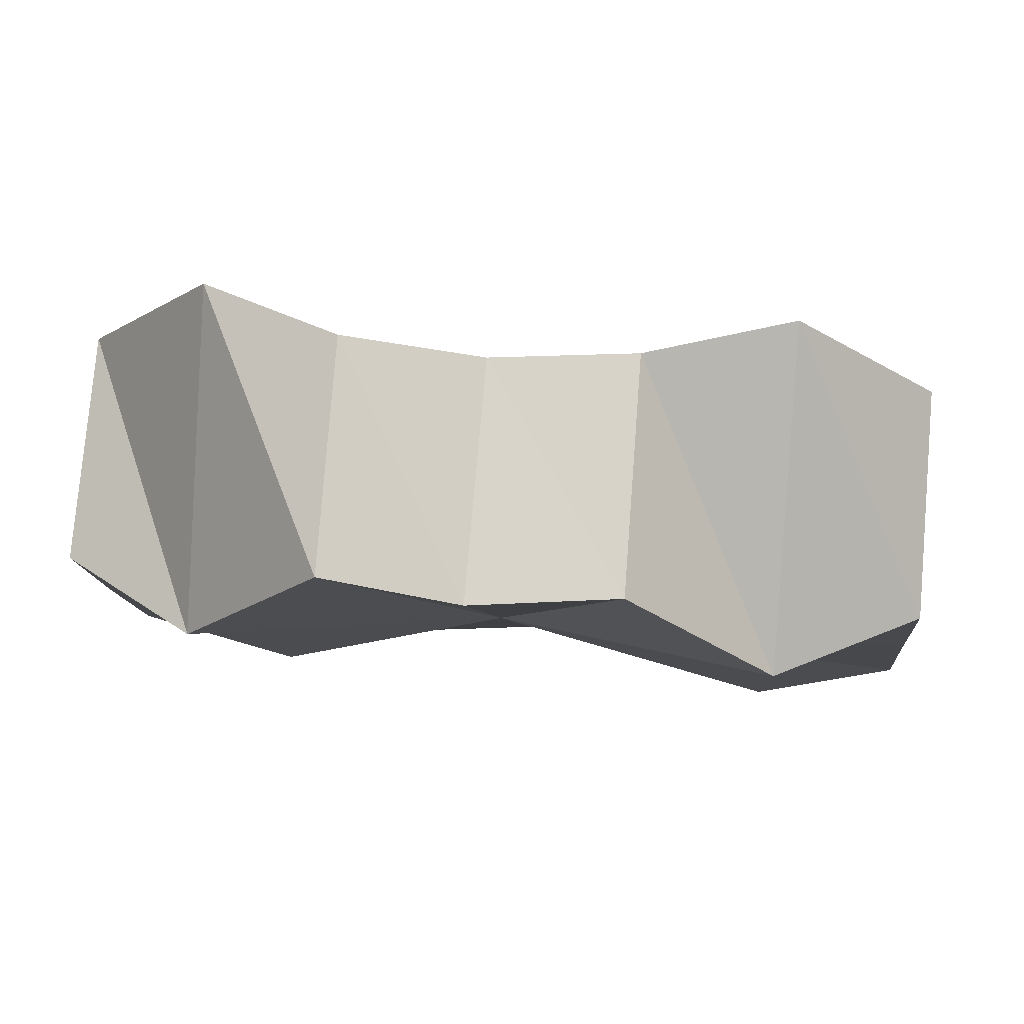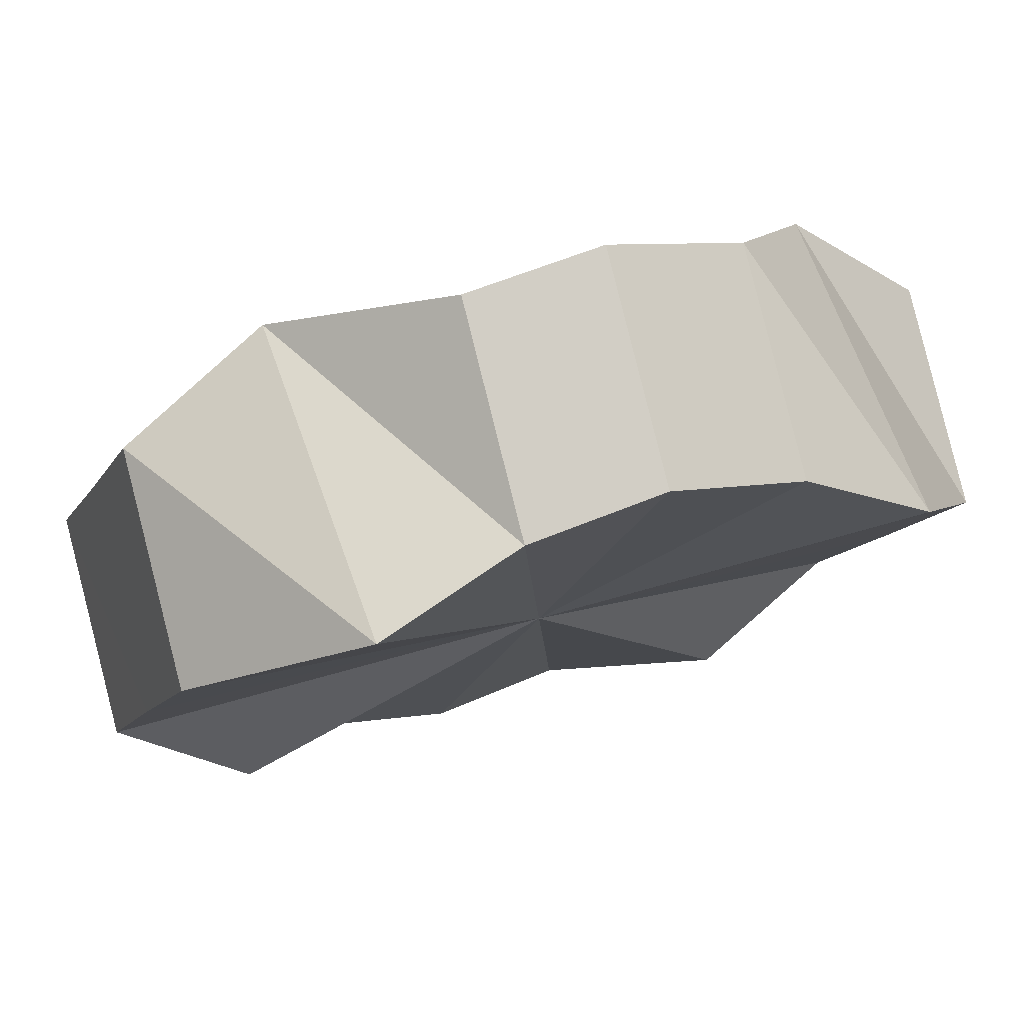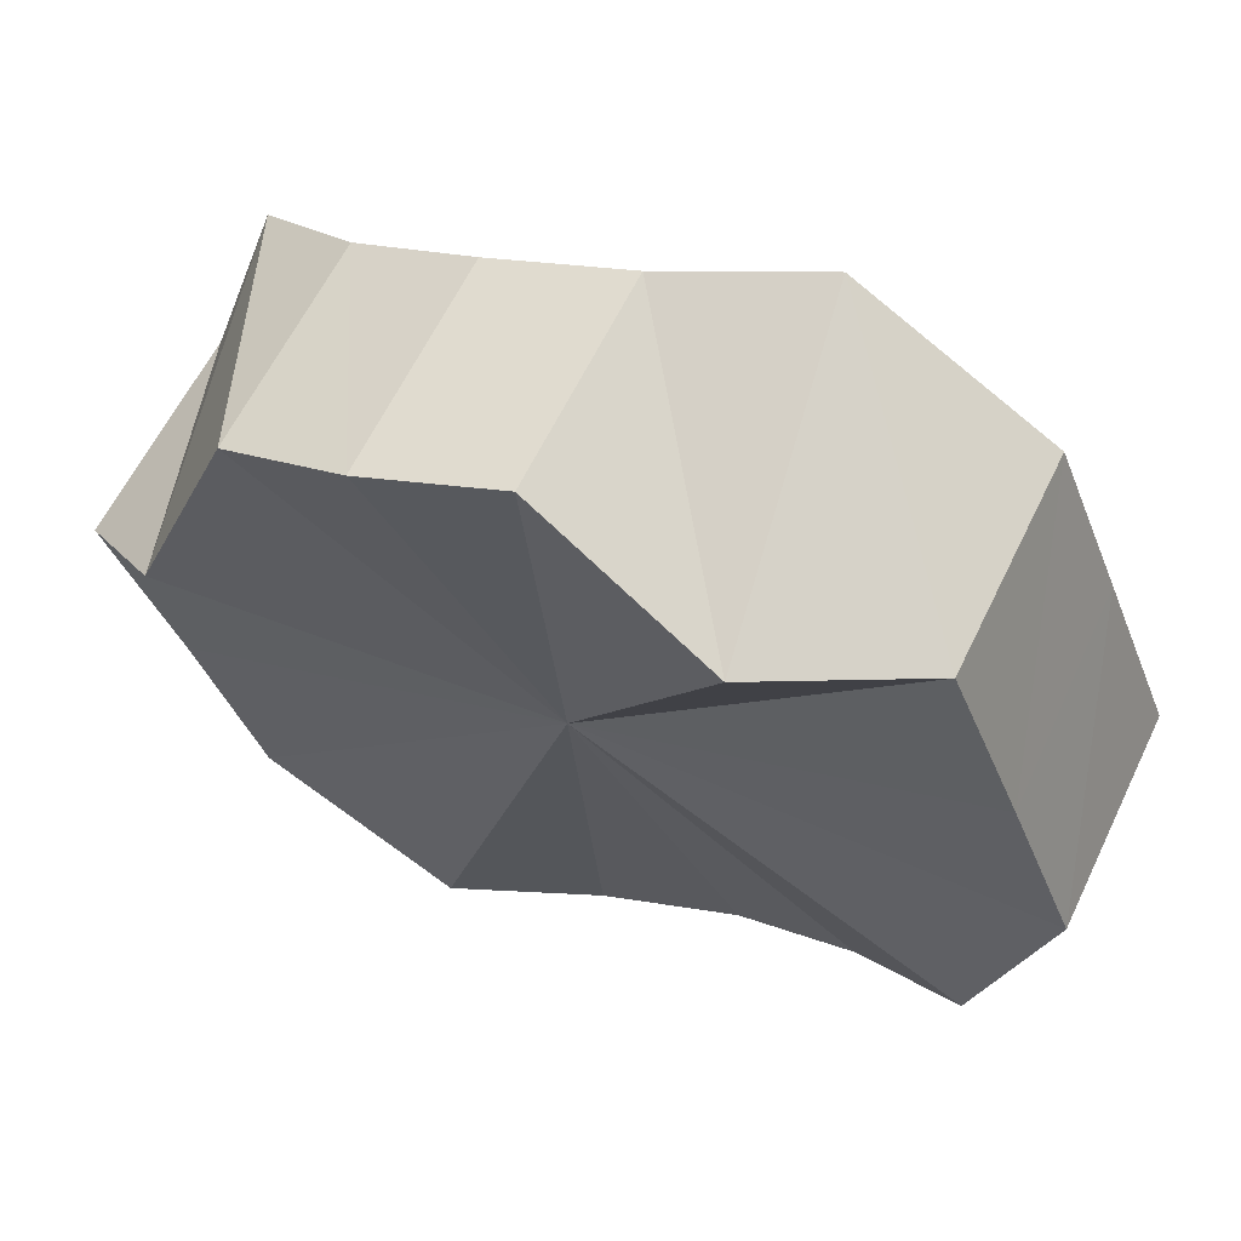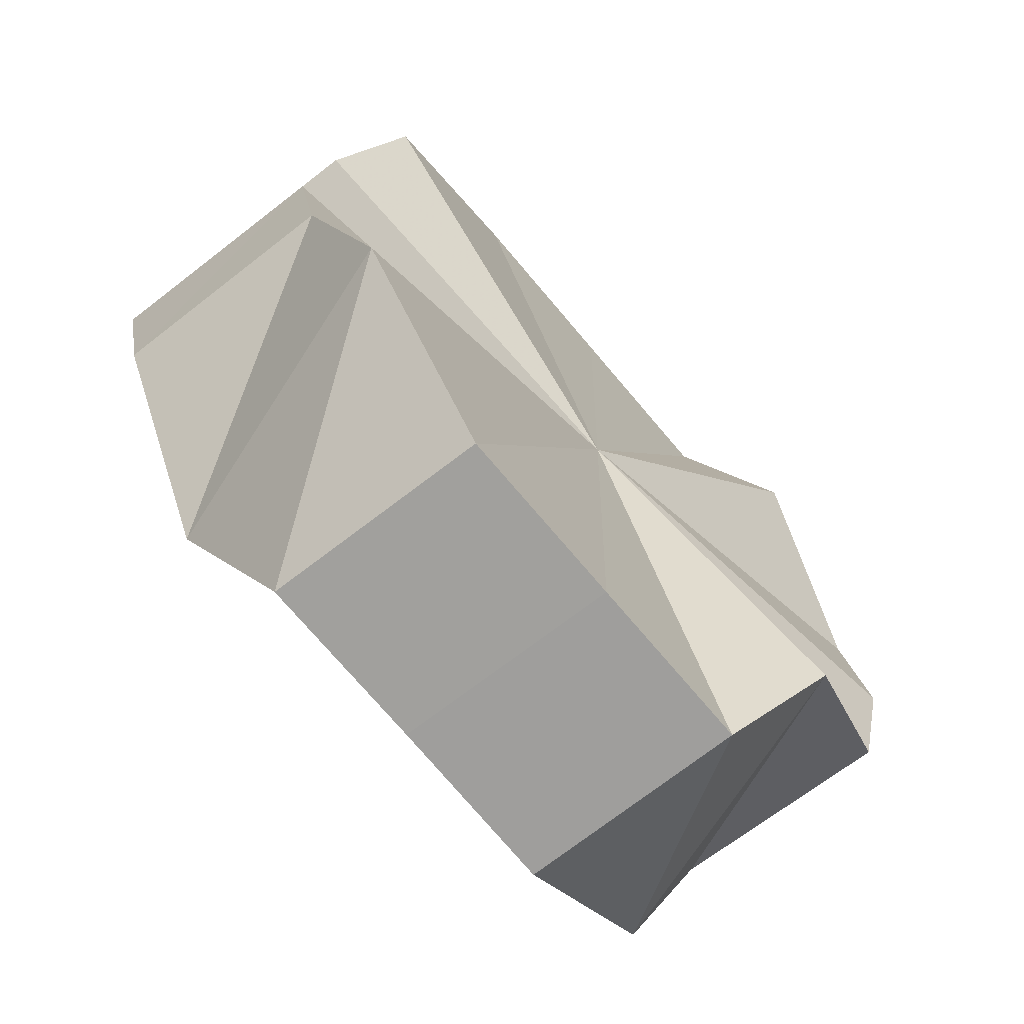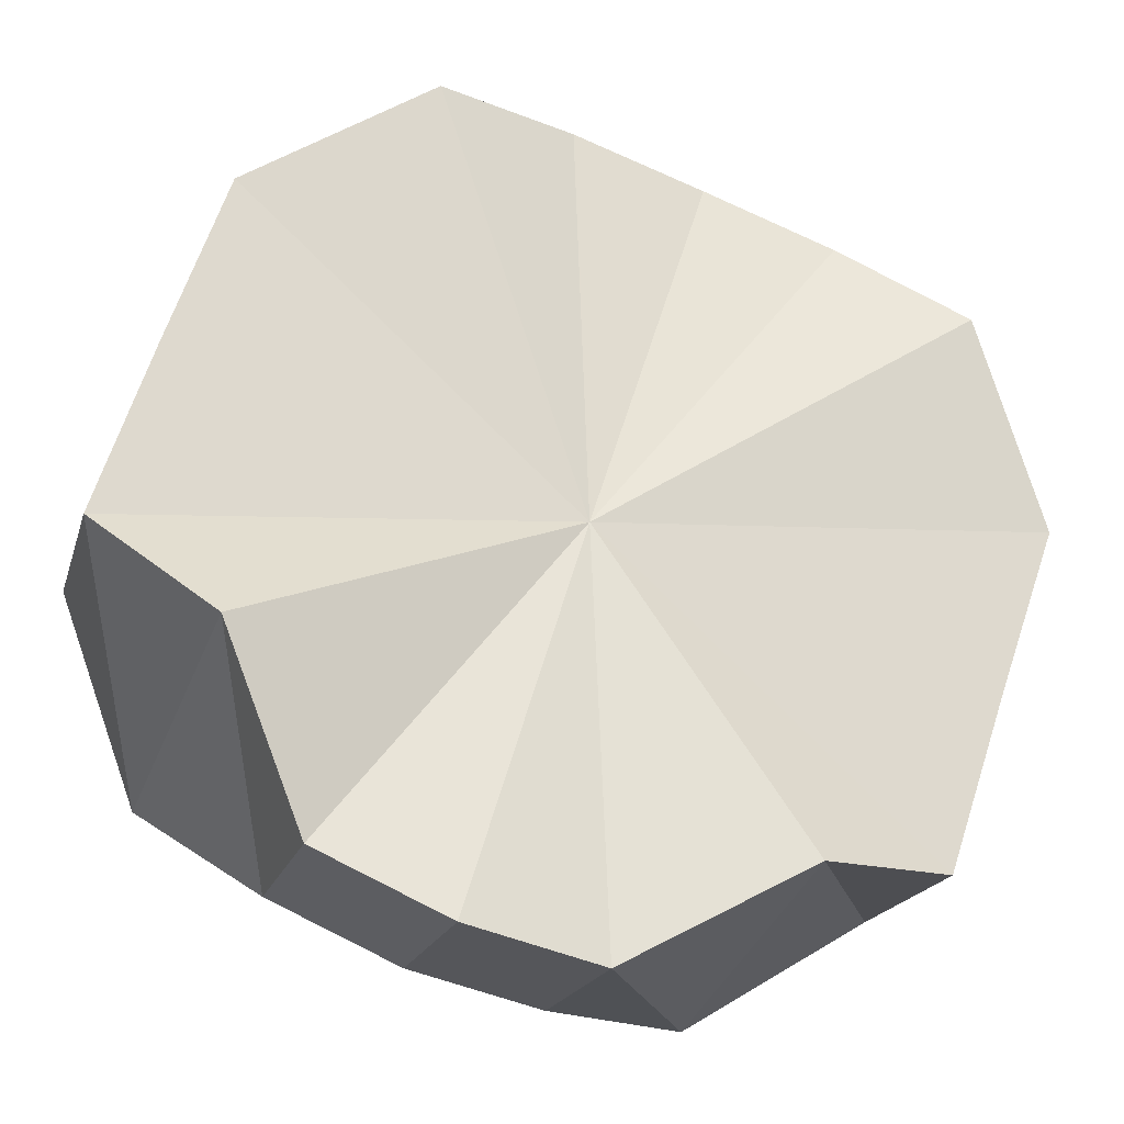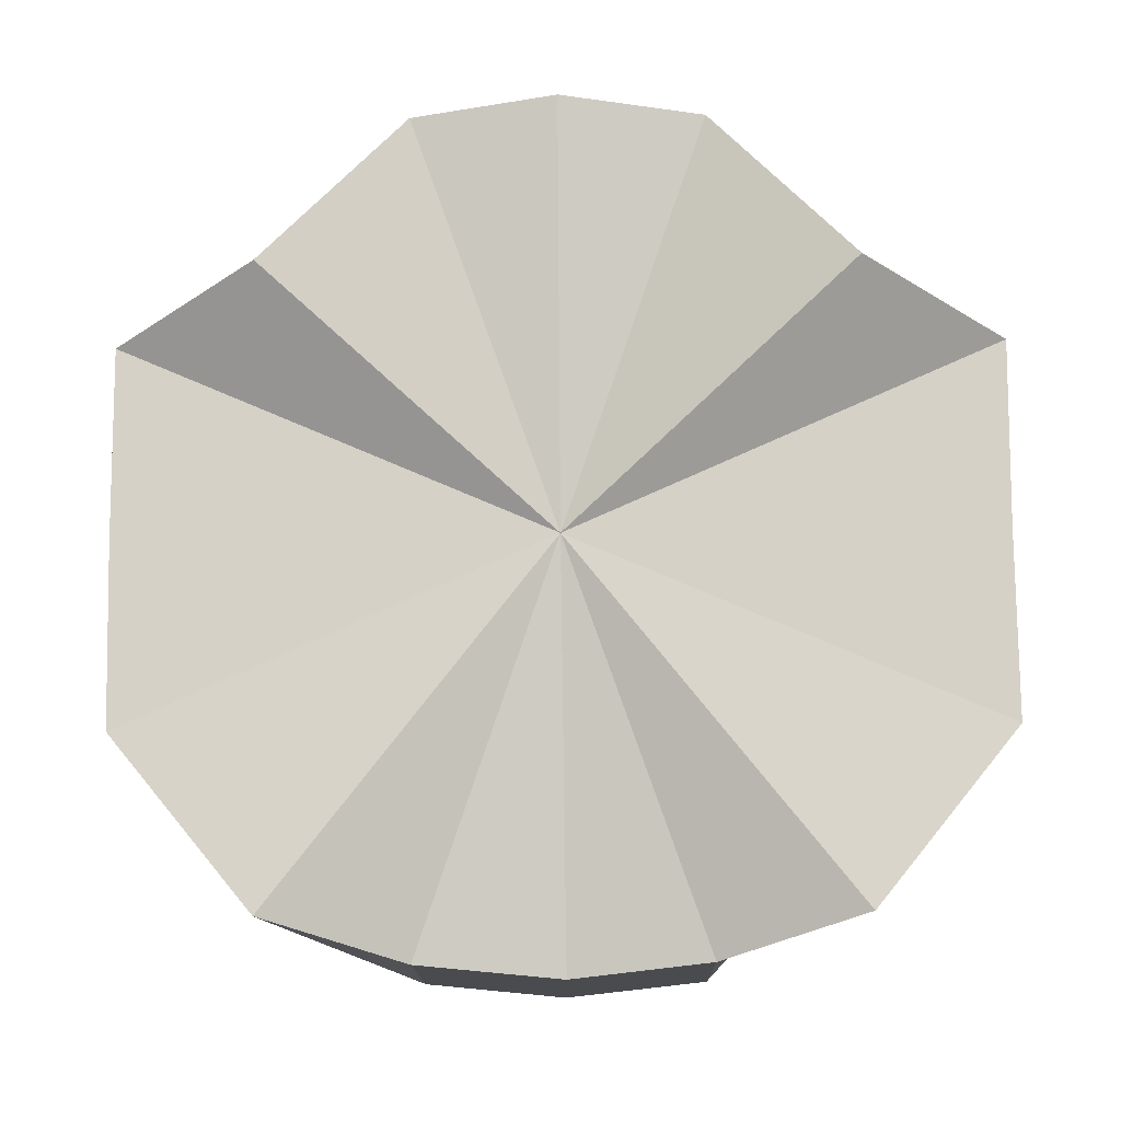
<metadata>
{"format":"obj","ext":"obj","renderer":"f3d","projection":"perspective","resolution":1024,"background":"white","views":[{"elev":38.9,"azim":-173.8,"up":"+Y"},{"elev":30.8,"azim":-23.5,"up":"+Z"},{"elev":16.2,"azim":-148.1,"up":"+Y"},{"elev":18.9,"azim":-89.2,"up":"+Y"},{"elev":-72.9,"azim":-23.9,"up":"+Z"},{"elev":-51.1,"azim":-179.3,"up":"+Y"}]}
</metadata>
<code>
o 10746
v 2168 1870 16.41
v 2168 1870 16.4
v 2168 1870 16.39
v 2168 1870 16.39
v 2168 1870 16.38
v 2168 1870 16.41
v 2168 1870 16.4
v 2168 1870 16.39
v 2168 1870 16.38
v 2168 1870 16.42
v 2168 1870 16.41
v 2168 1870 16.38
v 2168 1870 16.37
v 2168 1870 16.43
v 2168 1870 16.41
v 2168 1870 16.39
v 2168 1870 16.37
v 2168 1870 16.43
v 2168 1870 16.41
v 2168 1870 16.39
v 2168 1870 16.37
v 2168 1870 16.43
v 2168 1870 16.41
v 2168 1870 16.4
v 2168 1870 16.38
v 2168 1870 16.42
v 2168 1870 16.41
v 2168 1870 16.41
v 2168 1870 16.38
v 2168 1870 16.41
v 2168 1870 16.4
v 2168 1870 16.39
v 2168 1870 16.39
v 2168 1870 16.4
v 2168 1870 16.38
v 2168 1870 16.39
v 2168 1870 16.38
v 2168 1870 16.4
v 2168 1870 16.41
v 2168 1870 16.41
v 2168 1870 16.41
v 2168 1870 16.39
v 2168 1870 16.37
v 2168 1870 16.41
v 2168 1870 16.42
v 2168 1870 16.41
v 2168 1870 16.43
v 2168 1870 16.38
v 2168 1870 16.37
v 2168 1870 16.41
v 2168 1870 16.43
v 2168 1870 16.41
v 2168 1870 16.43
v 2168 1870 16.39
v 2168 1870 16.37
v 2168 1870 16.4
v 2168 1870 16.42
v 2168 1870 16.39
v 2168 1870 16.41
v 2168 1870 16.39
v 2168 1870 16.38
v 2168 1870 16.38
v 2168 1870 16.41
v 2168 1870 16.4
v 2168 1870 16.41
v 2168 1870 16.4
v 2168 1870 16.41
v 2168 1870 16.39
v 2168 1870 16.41
v 2168 1870 16.39
v 2168 1870 16.42
v 2168 1870 16.38
v 2168 1870 16.43
v 2168 1870 16.39
v 2168 1870 16.43
v 2168 1870 16.39
v 2168 1870 16.43
v 2168 1870 16.4
v 2168 1870 16.42
v 2168 1870 16.41
v 2168 1870 16.41
v 2168 1870 16.39
v 2168 1870 16.39
v 2168 1870 16.38
v 2168 1870 16.4
v 2168 1870 16.38
v 2168 1870 16.41
v 2168 1870 16.37
v 2168 1870 16.41
v 2168 1870 16.37
v 2168 1870 16.41
v 2168 1870 16.37
v 2168 1870 16.41
v 2168 1870 16.38
v 2168 1870 16.41
v 2168 1870 16.38
v 2168 1870 16.4
v 2168 1870 16.39
f 1 2 3
f 2 4 5
f 6 1 7
f 4 8 9
f 10 6 11
f 8 12 13
f 14 10 15
f 12 16 17
f 18 14 19
f 16 20 21
f 22 18 23
f 20 24 25
f 26 22 27
f 24 28 29
f 30 26 31
f 28 30 32
f 33 34 35
f 35 36 37
f 38 39 33
f 40 41 38
f 37 42 43
f 44 45 40
f 46 47 44
f 43 48 49
f 50 51 46
f 52 53 50
f 49 54 55
f 56 57 52
f 58 59 56
f 55 60 61
f 62 63 58
f 61 64 62
f 65 66 67
f 65 68 66
f 65 67 69
f 65 70 68
f 65 69 71
f 65 72 70
f 65 71 73
f 65 74 72
f 65 73 75
f 65 76 74
f 65 75 77
f 65 78 76
f 65 77 79
f 65 80 78
f 65 79 81
f 65 81 80
f 82 83 84
f 82 85 83
f 82 84 86
f 82 87 85
f 82 86 88
f 82 89 87
f 82 88 90
f 82 91 89
f 82 90 92
f 82 93 91
f 82 92 94
f 82 95 93
f 82 94 96
f 82 97 95
f 82 96 98
f 82 98 97

</code>
